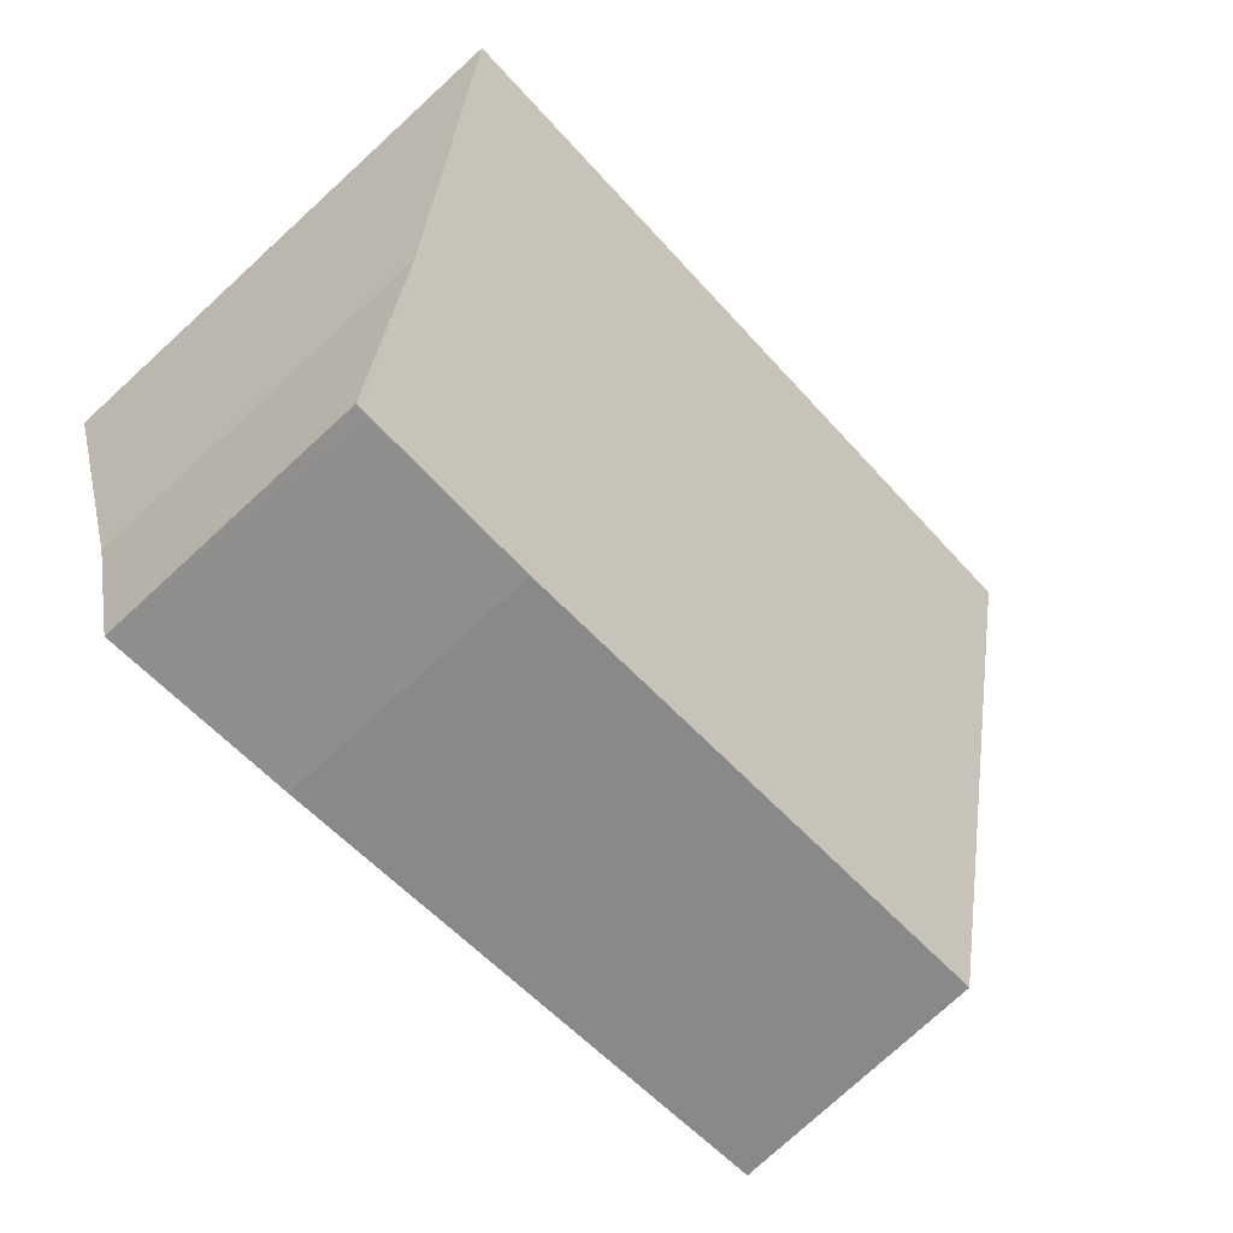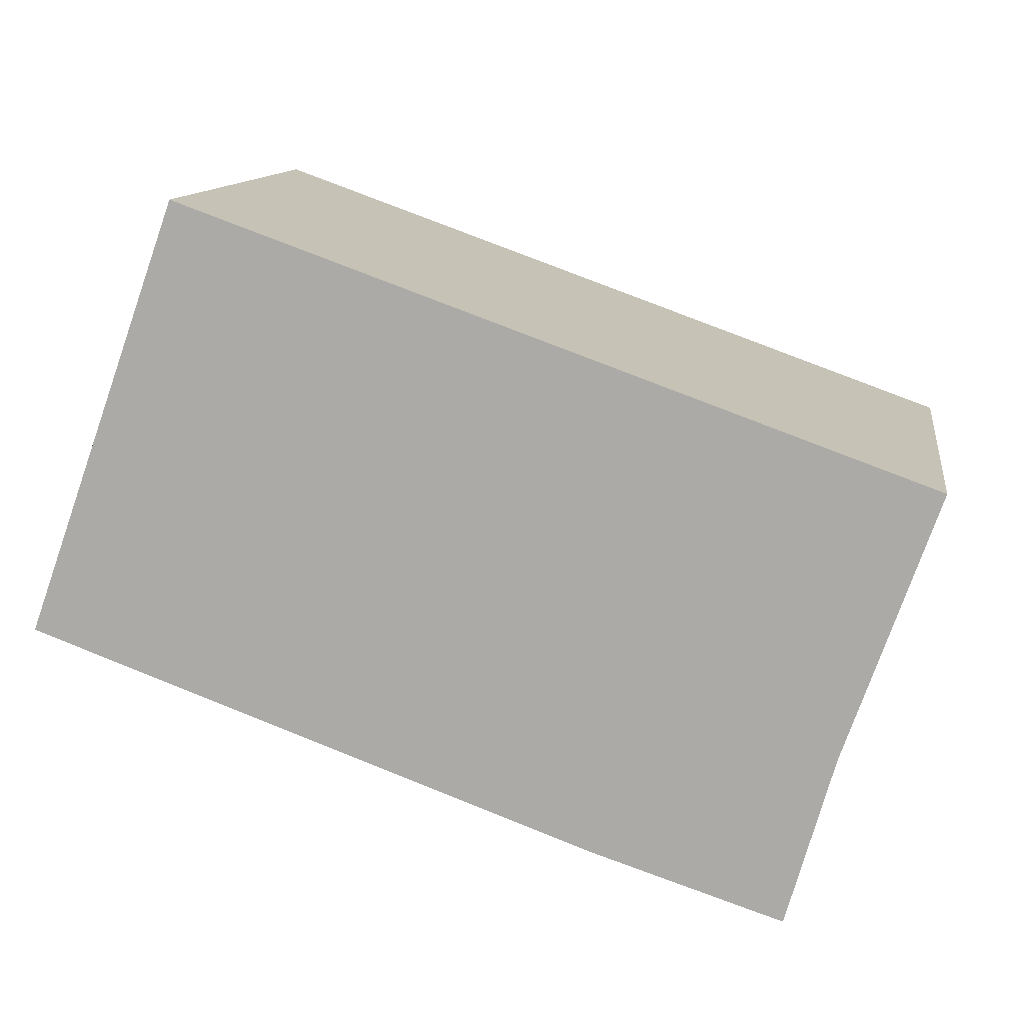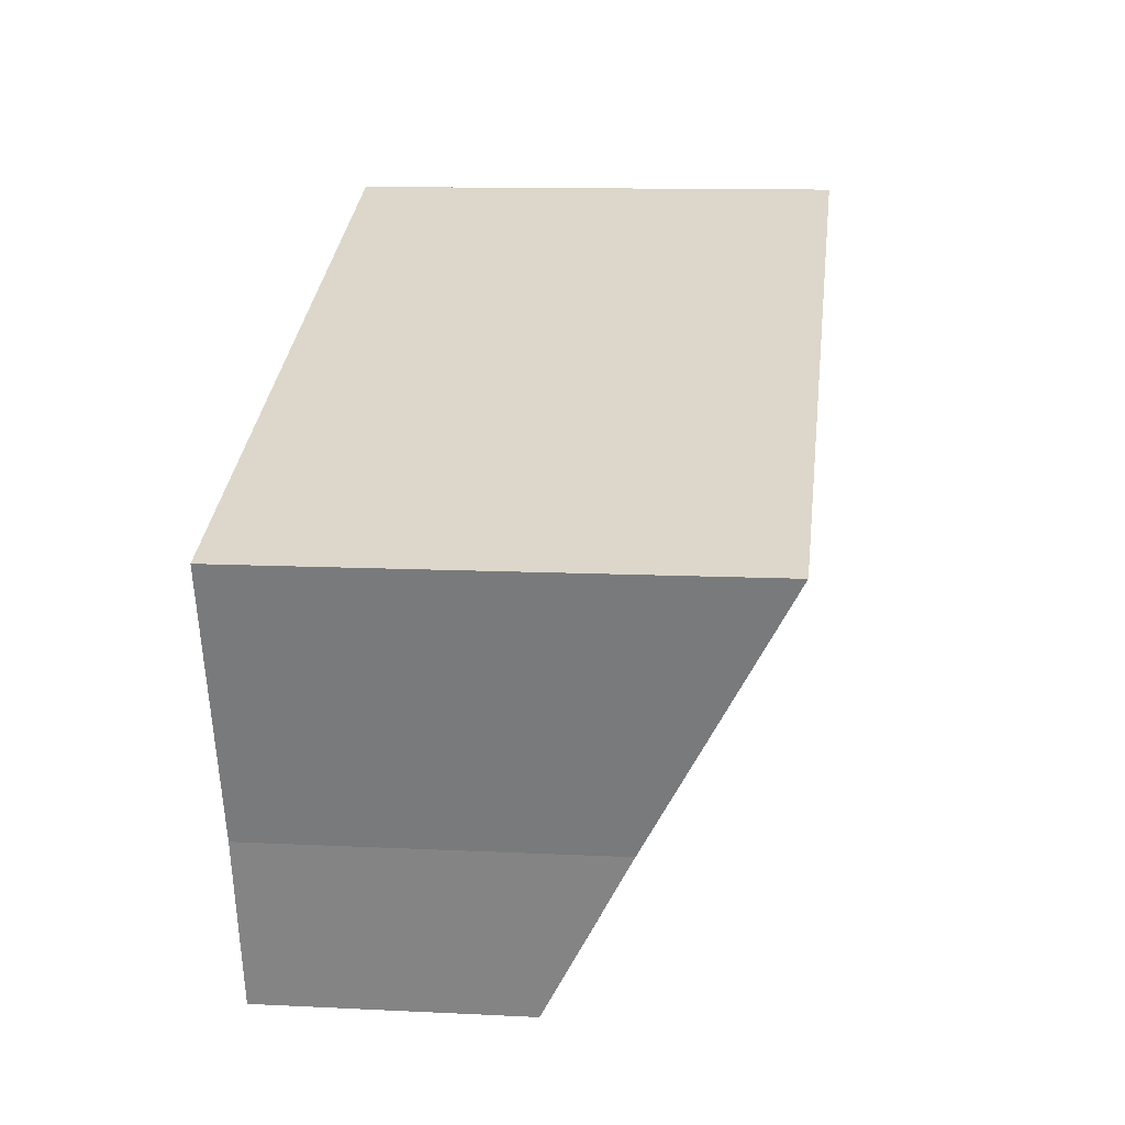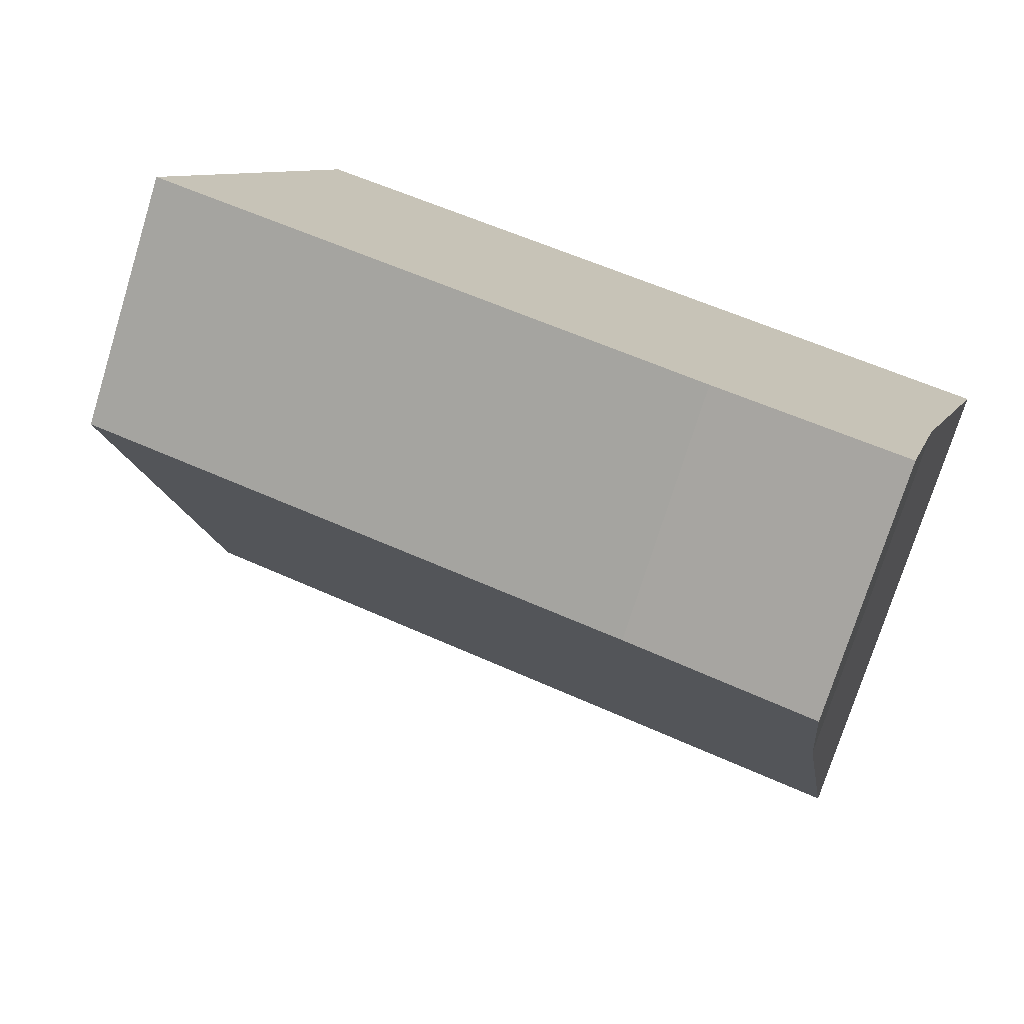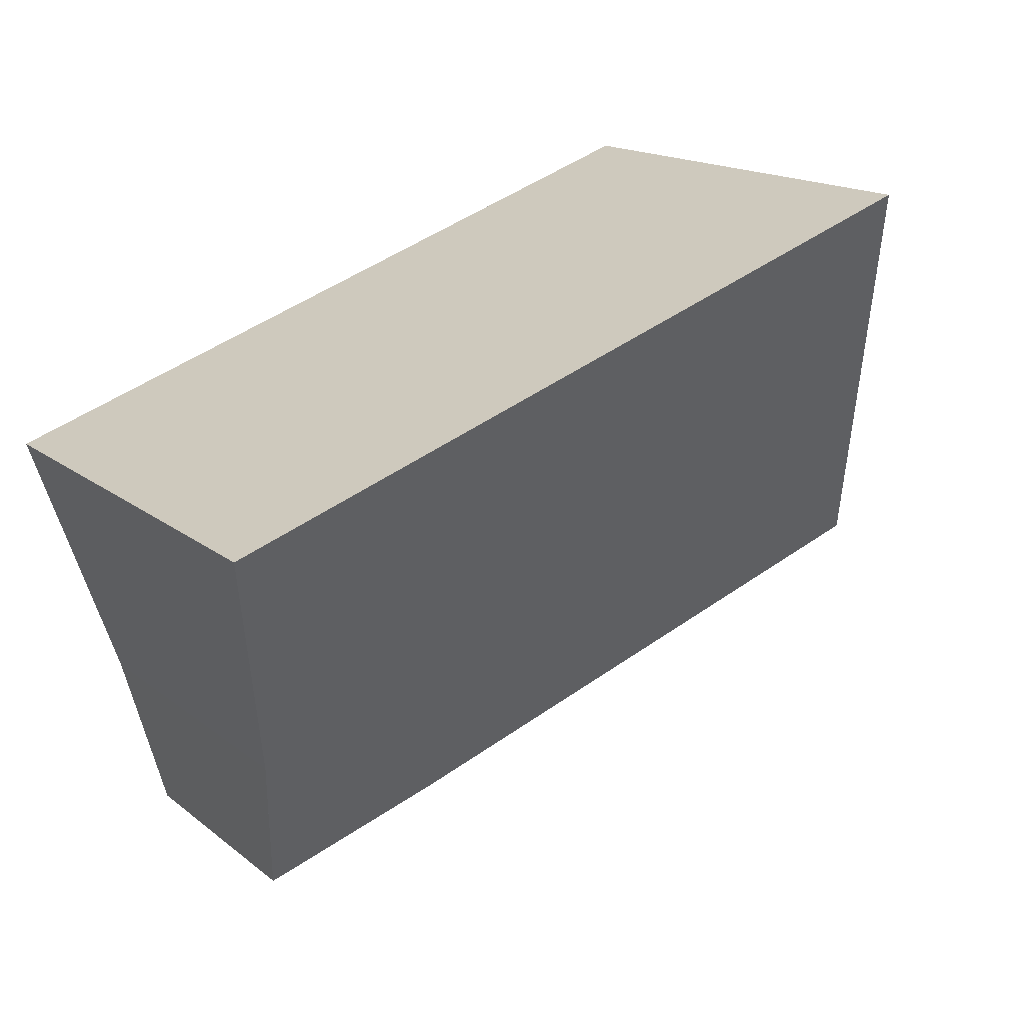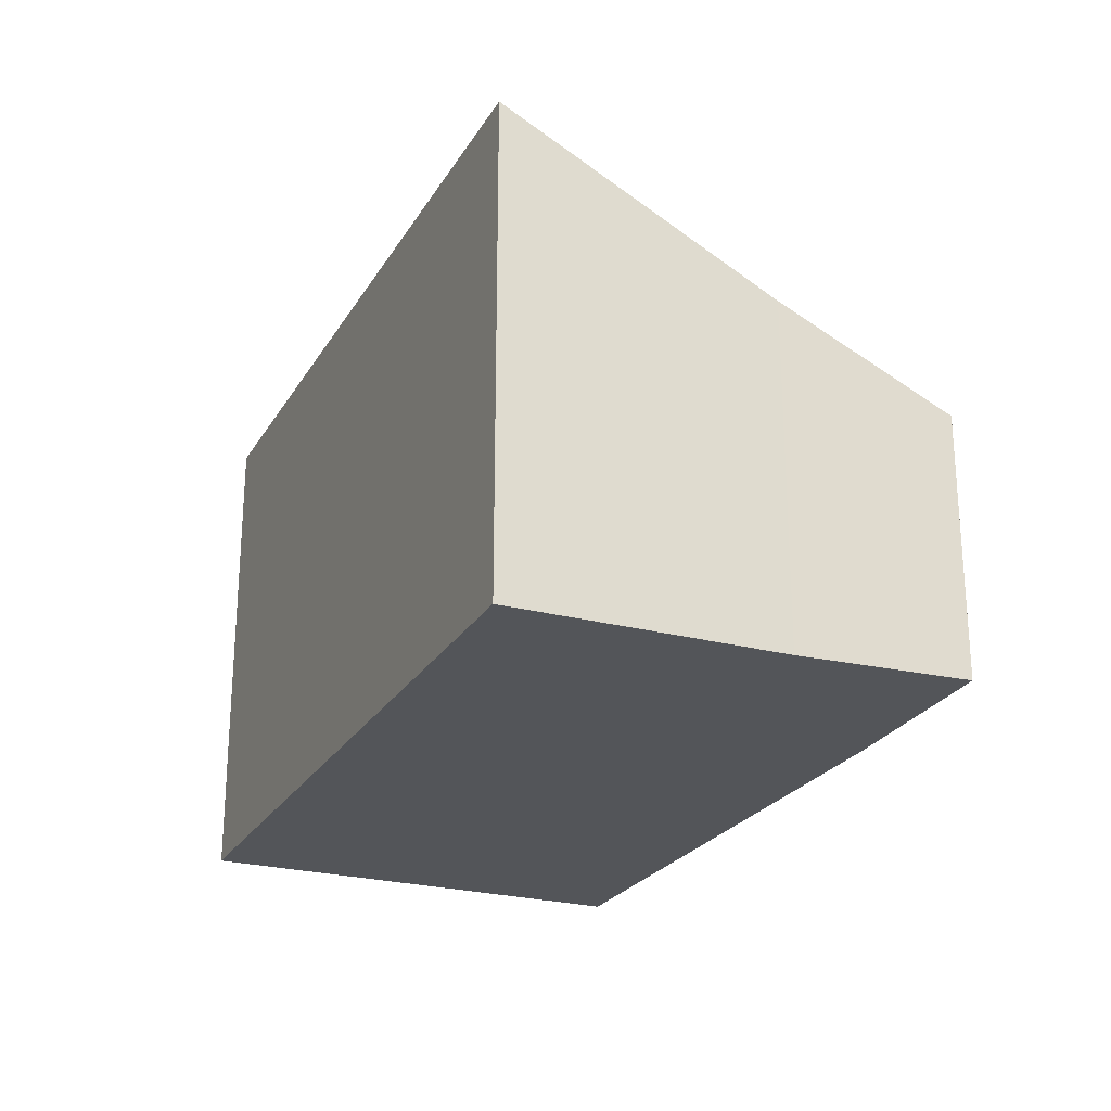
<metadata>
{"format":"obj","ext":"obj","renderer":"f3d","projection":"perspective","resolution":1024,"background":"white","views":[{"elev":-78.0,"azim":132.4,"up":"+Z"},{"elev":12.1,"azim":8.6,"up":"+Z"},{"elev":11.6,"azim":96.8,"up":"+Z"},{"elev":-74.2,"azim":-17.2,"up":"+Z"},{"elev":16.1,"azim":147.2,"up":"+Z"},{"elev":-24.4,"azim":85.8,"up":"+Y"}]}
</metadata>
<code>
v  2.641 8.516 7.376
v  9.624 4.485 -3.491
v  0 4.533 2.776e-16
v  15.32 8.49 2.854
v  12.56 4.526 -4.441
v  13.72 6.048 -1.677
v  12.83 4.531 -4.524
v  12.91 4.533 -4.548
v  13.24 5.15 -3.378
v  12.91 2.785e-16 -4.548
v  9.624 2.138e-16 -3.491
v  12.56 2.719e-16 -4.441
v  12.83 2.77e-16 -4.524
v  0 0 0
v  2.641 -4.516e-16 7.376
v  15.32 -1.748e-16 2.854
v  13.72 1.027e-16 -1.677
v  13.24 2.068e-16 -3.378
g defaultobject
f 1 2 3
f 2 1 4
f 2 4 5
f 5 4 6
f 5 6 7
f 7 6 8
f 8 6 9
f 10 7 8
f 7 10 5
f 5 10 2
f 2 10 11
f 11 10 12
f 12 10 13
f 2 14 3
f 14 2 11
f 3 15 1
f 15 3 14
f 15 4 1
f 4 15 16
f 16 6 4
f 6 16 17
f 17 9 6
f 9 17 8
f 8 17 10
f 10 17 18
f 13 17 12
f 17 13 18
f 18 13 10
f 11 15 14
f 15 11 16
f 16 11 12
f 16 12 17

</code>
